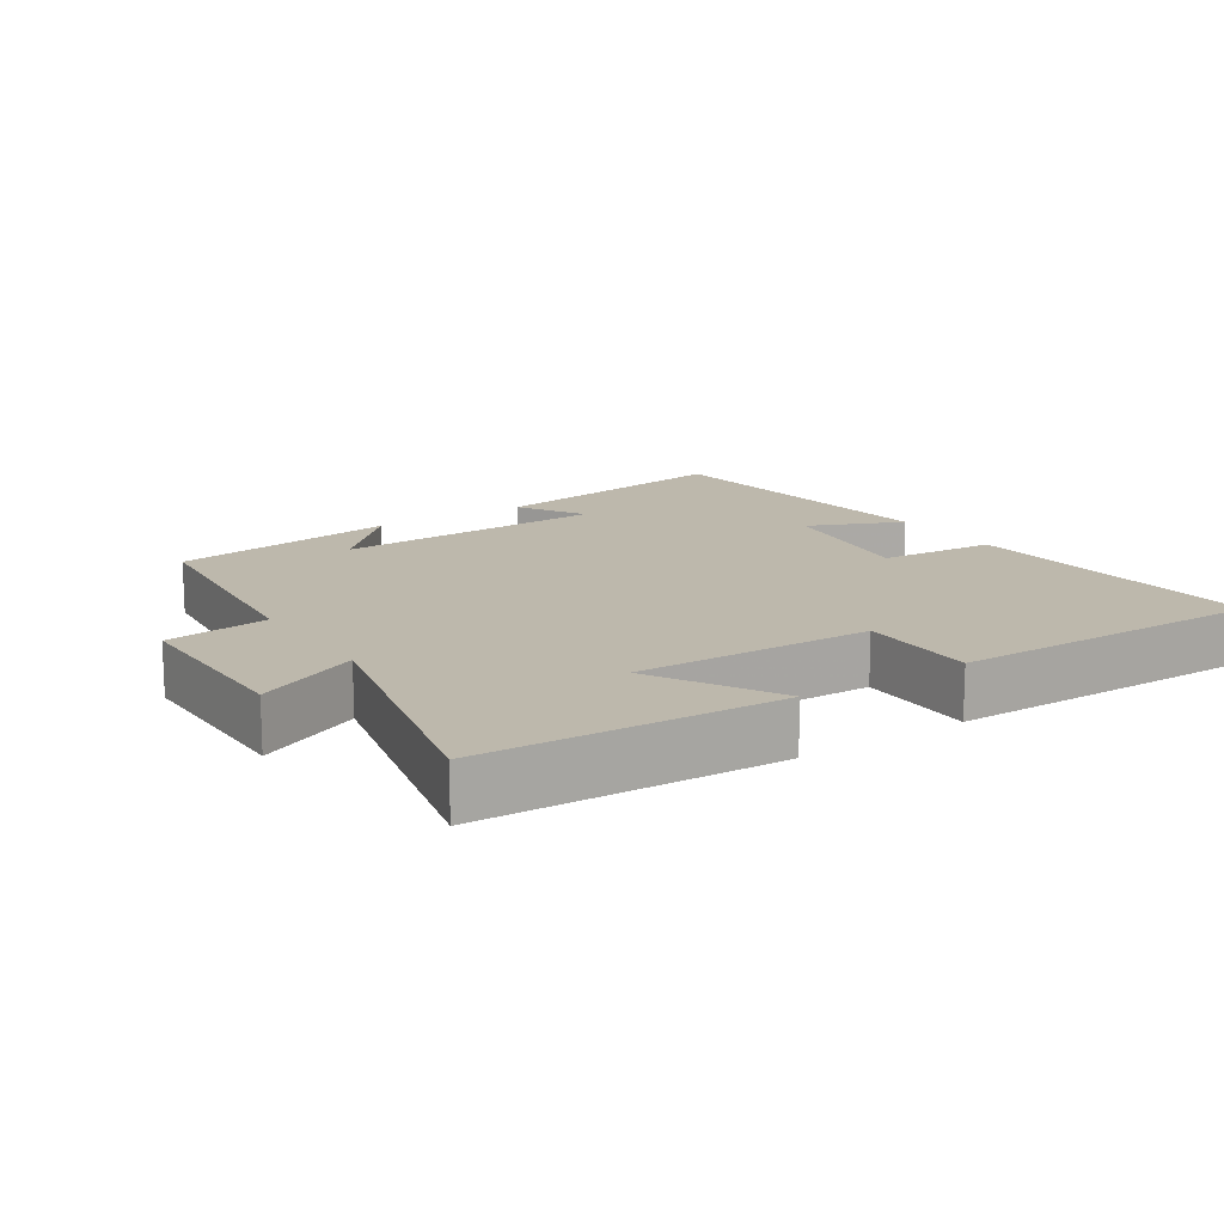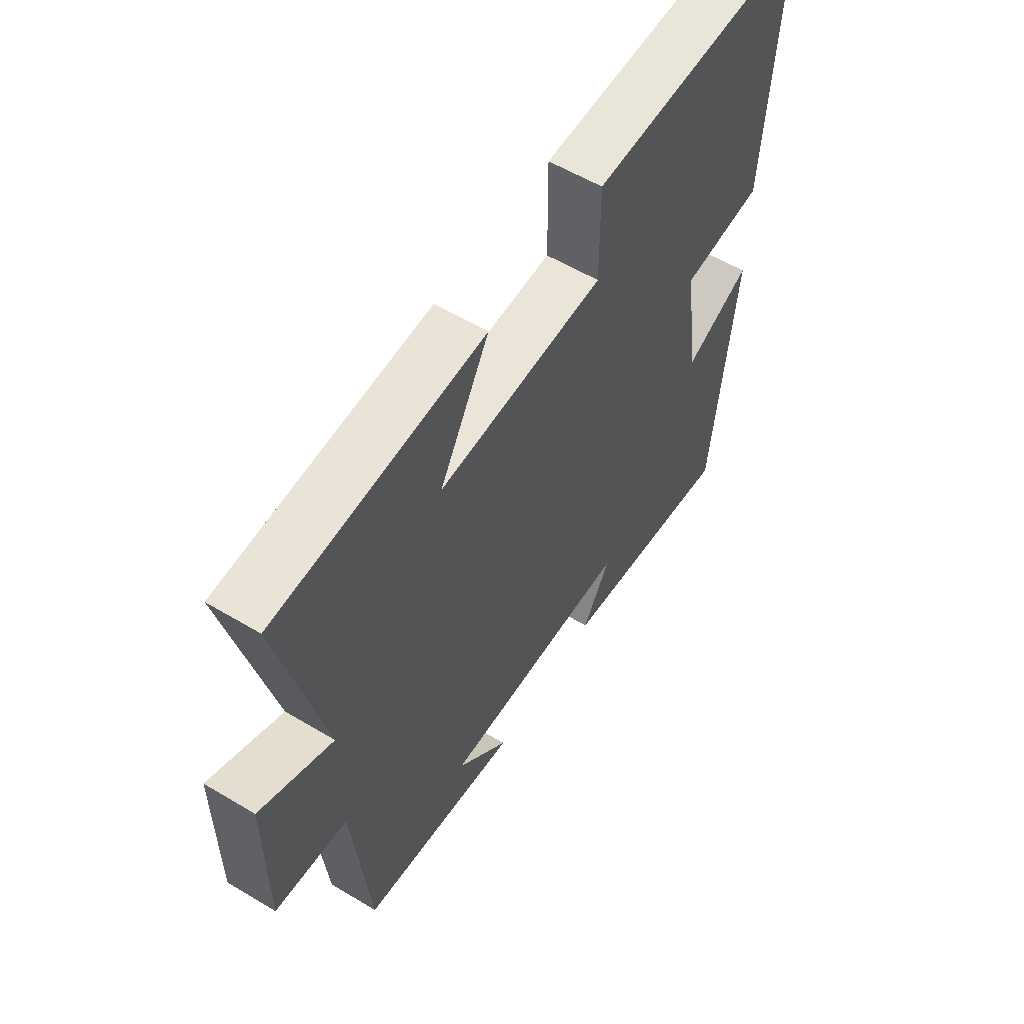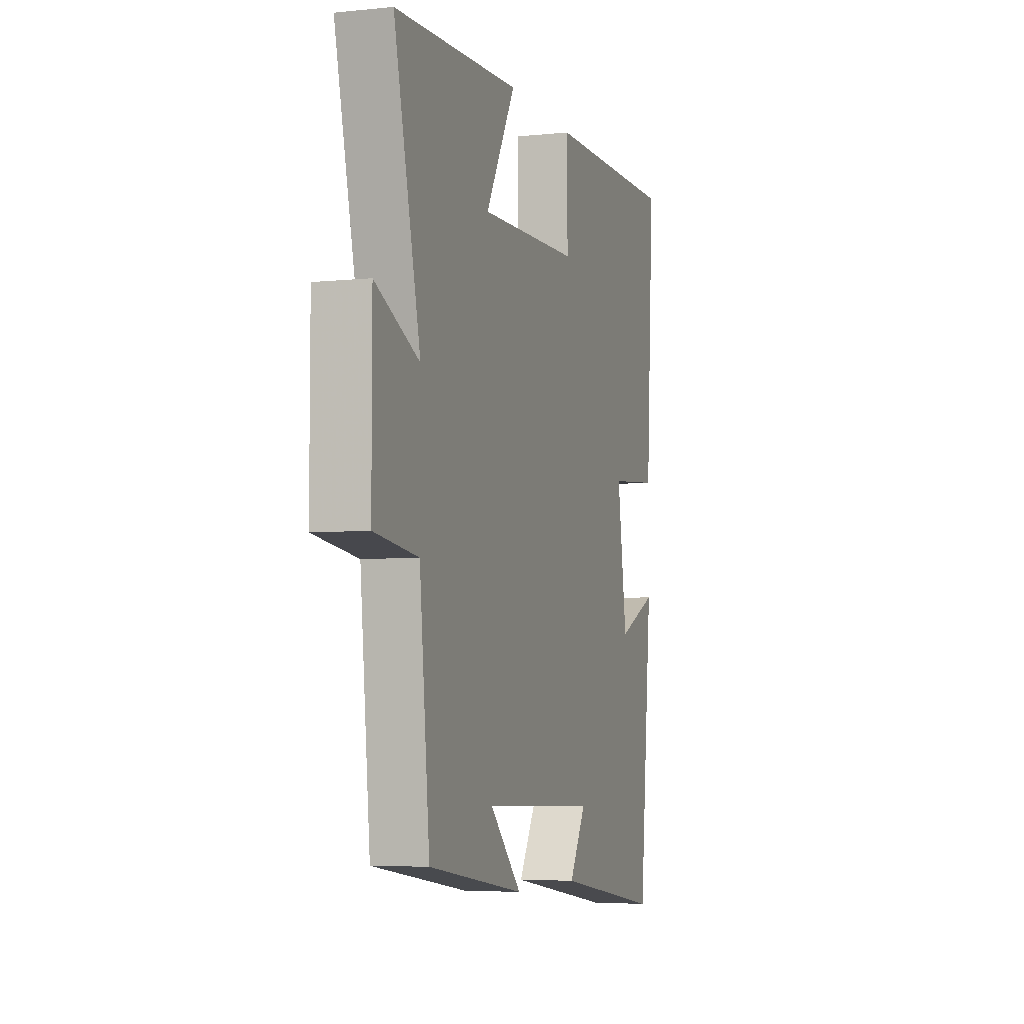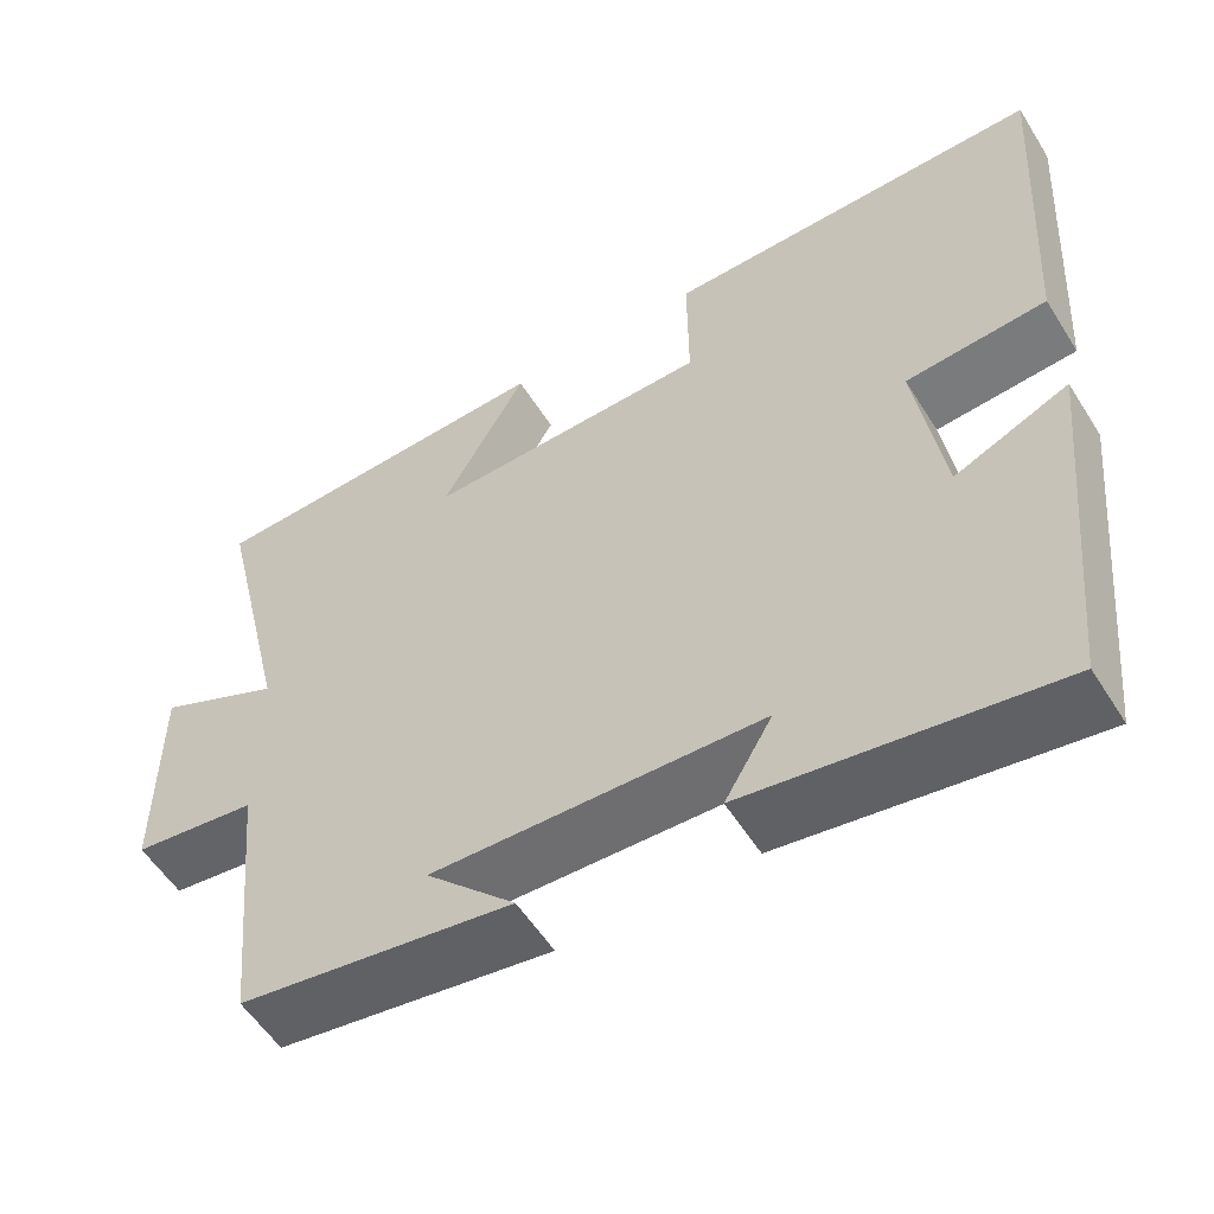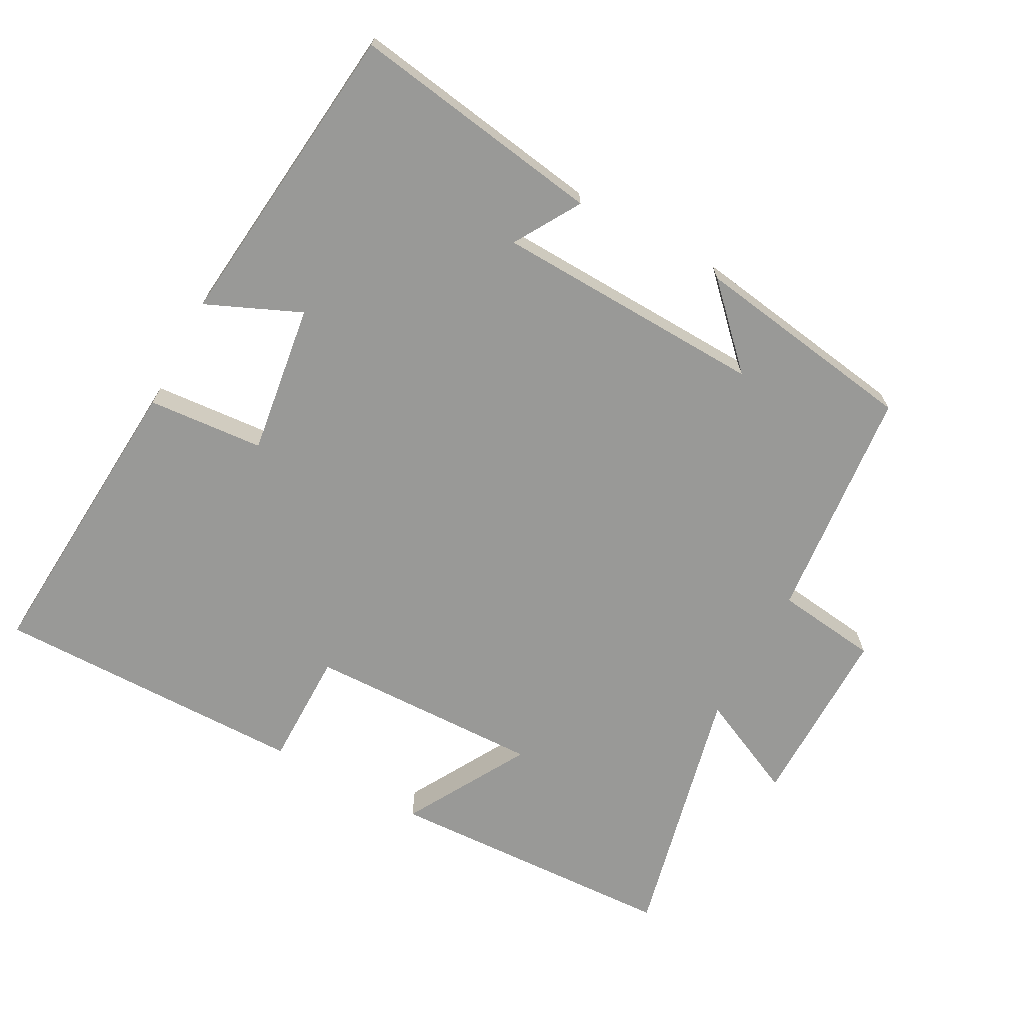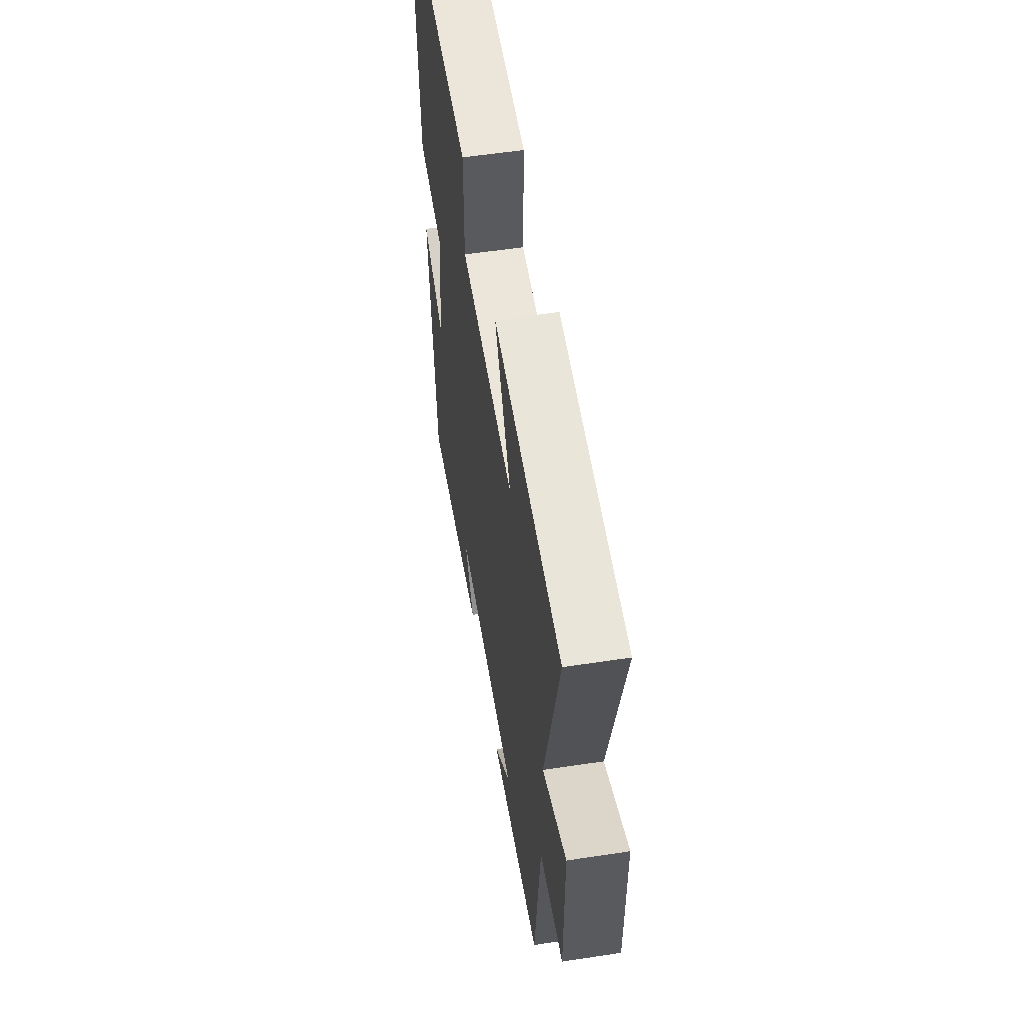
<metadata>
{"format":"obj","ext":"obj","renderer":"f3d","projection":"perspective","resolution":1024,"background":"white","views":[{"elev":14.7,"azim":-33.6,"up":"+Y"},{"elev":57.3,"azim":-58.1,"up":"+Z"},{"elev":-5.2,"azim":-72.2,"up":"+Z"},{"elev":-55.5,"azim":31.7,"up":"+Z"},{"elev":-68.8,"azim":151.3,"up":"+Y"},{"elev":55.7,"azim":-99.1,"up":"+Z"}]}
</metadata>
<code>
v 0.454 0.07 -0.555
v 0.088 0.07 -0.5
v 0.145 0.07 -0.404
v -0.247 0.07 -0.392
v -0.14 0.07 -0.5
v -0.466 0.07 -0.452
v -0.5 0.07 -0.114
v -0.648 0.07 -0.096
v -0.648 0.07 0.17
v -0.5 0.07 0.102
v -0.589 0.07 0.479
v -0.164 0.07 0.5
v -0.265 0.07 0.321
v 0.075 0.07 0.331
v 0.074 0.07 0.5
v 0.528 0.07 0.506
v 0.5 0.07 0.067
v 0.332 0.07 0.053
v 0.364 0.07 -0.165
v 0.5 0.07 -0.105
v 0.454 0 -0.555
v 0.088 0 -0.5
v 0.145 0 -0.404
v -0.247 0 -0.392
v -0.14 0 -0.5
v -0.466 0 -0.452
v -0.5 0 -0.114
v -0.648 0 -0.096
v -0.648 0 0.17
v -0.5 0 0.102
v -0.589 0 0.479
v -0.164 0 0.5
v -0.265 0 0.321
v 0.075 0 0.331
v 0.074 0 0.5
v 0.528 0 0.506
v 0.5 0 0.067
v 0.332 0 0.053
v 0.364 0 -0.165
v 0.5 0 -0.105
f 1 2 3
f 20 1 3
f 19 20 3
f 18 19 3 4
f 16 17 18
f 15 16 18
f 14 15 18
f 13 14 18 4
f 10 11 12 13
f 10 13 4
f 7 8 9 10
f 7 10 4
f 6 7 4
f 4 5 6
f 23 22 21
f 23 21 40
f 23 40 39
f 24 23 39 38
f 38 37 36
f 38 36 35
f 38 35 34
f 24 38 34 33
f 33 32 31 30
f 24 33 30
f 30 29 28 27
f 24 30 27
f 24 27 26
f 26 25 24
f 1 21 22 2
f 2 22 23 3
f 3 23 24 4
f 4 24 25 5
f 5 25 26 6
f 6 26 27 7
f 7 27 28 8
f 8 28 29 9
f 9 29 30 10
f 10 30 31 11
f 11 31 32 12
f 12 32 33 13
f 13 33 34 14
f 14 34 35 15
f 15 35 36 16
f 16 36 37 17
f 17 37 38 18
f 18 38 39 19
f 19 39 40 20
f 20 40 21 1

</code>
